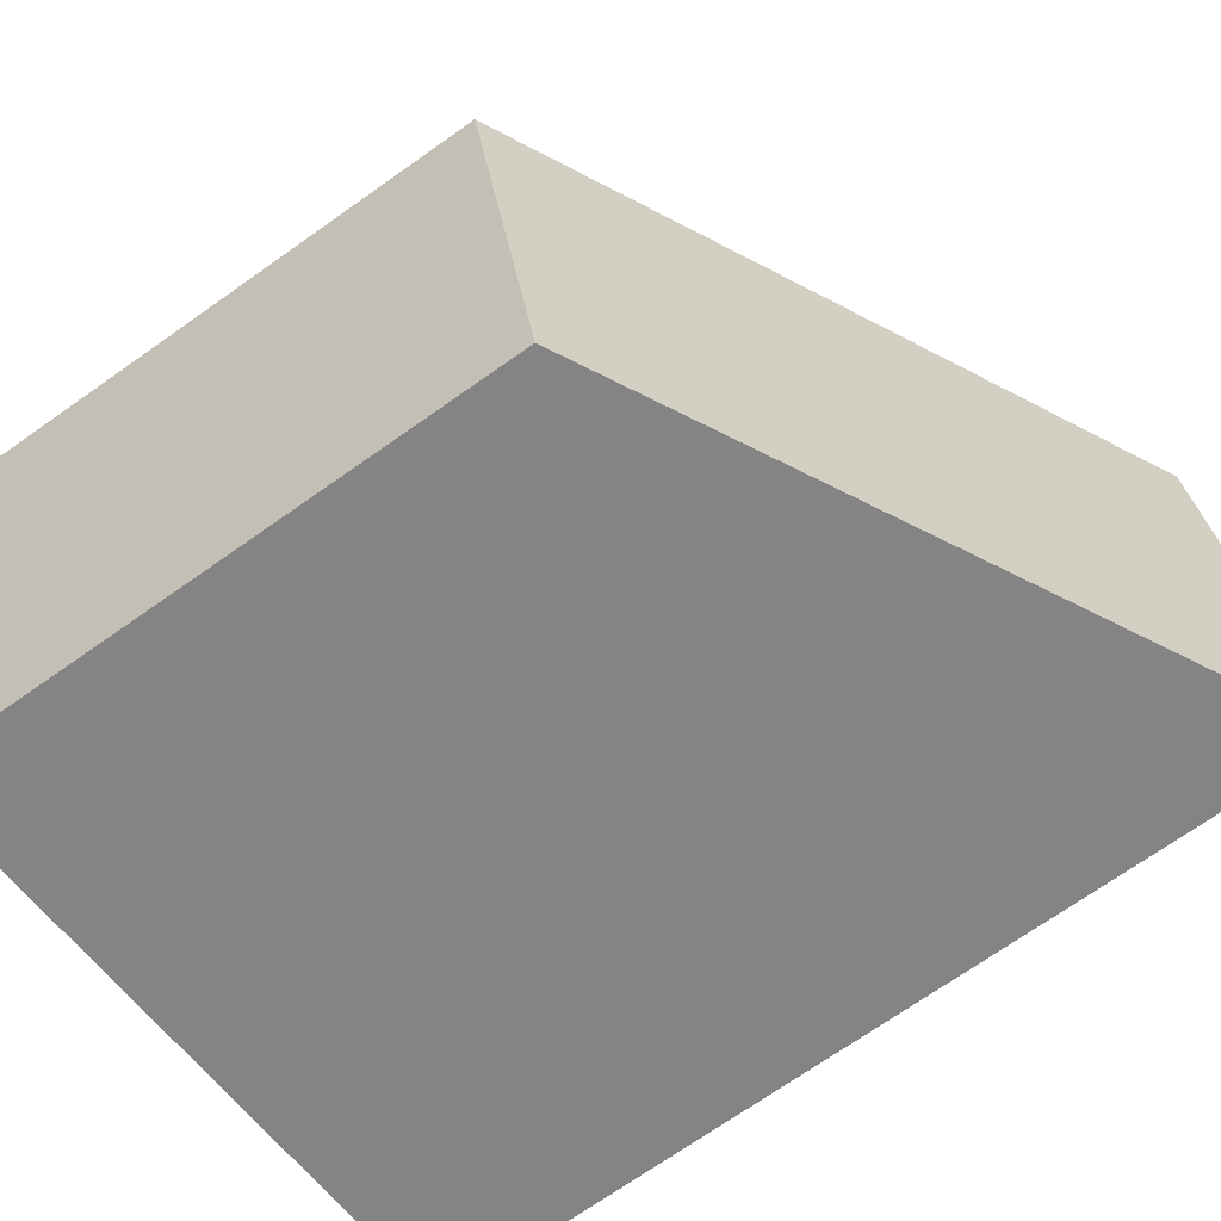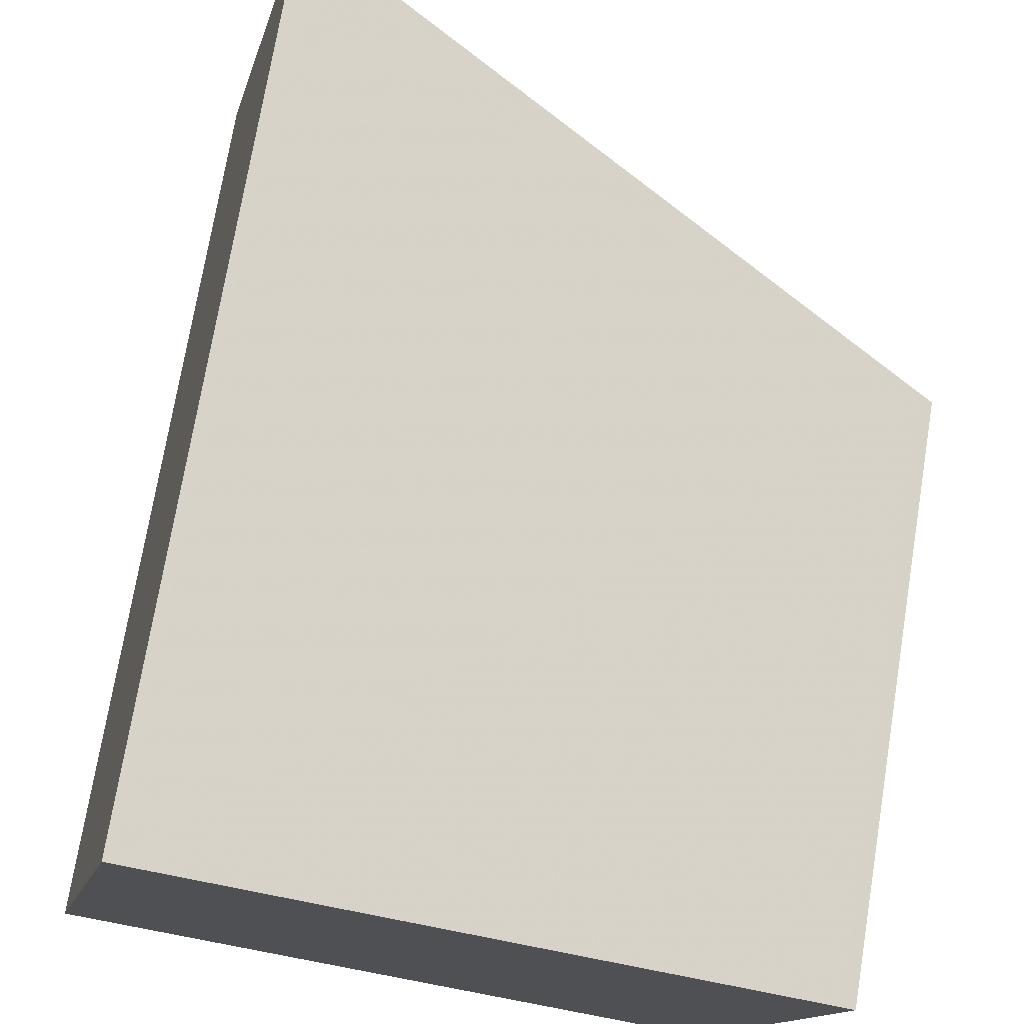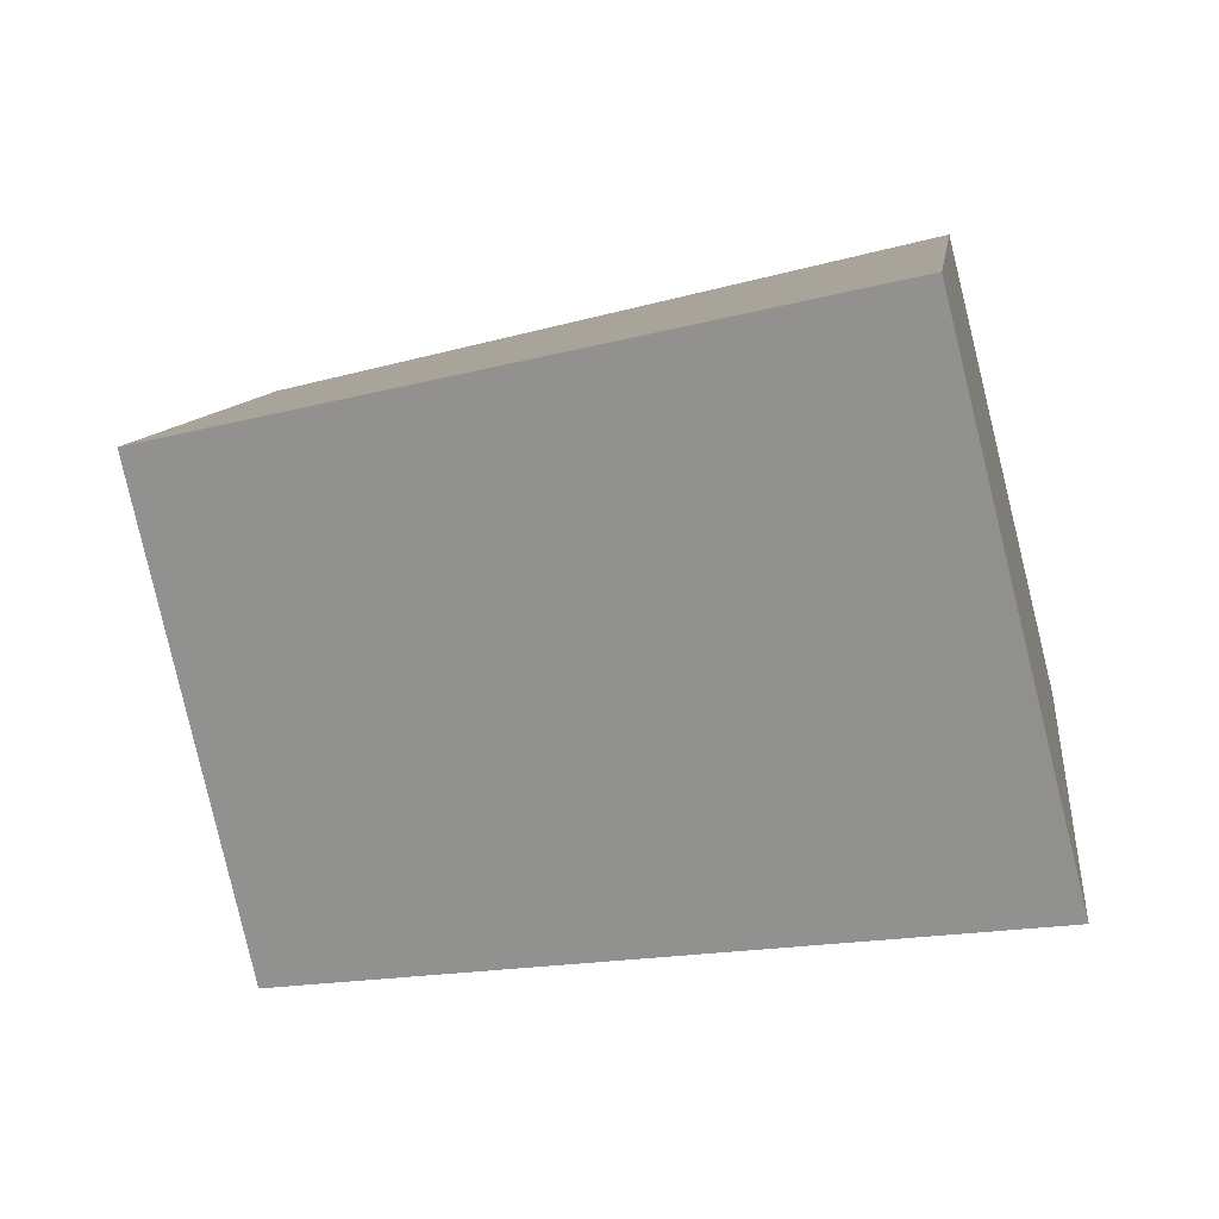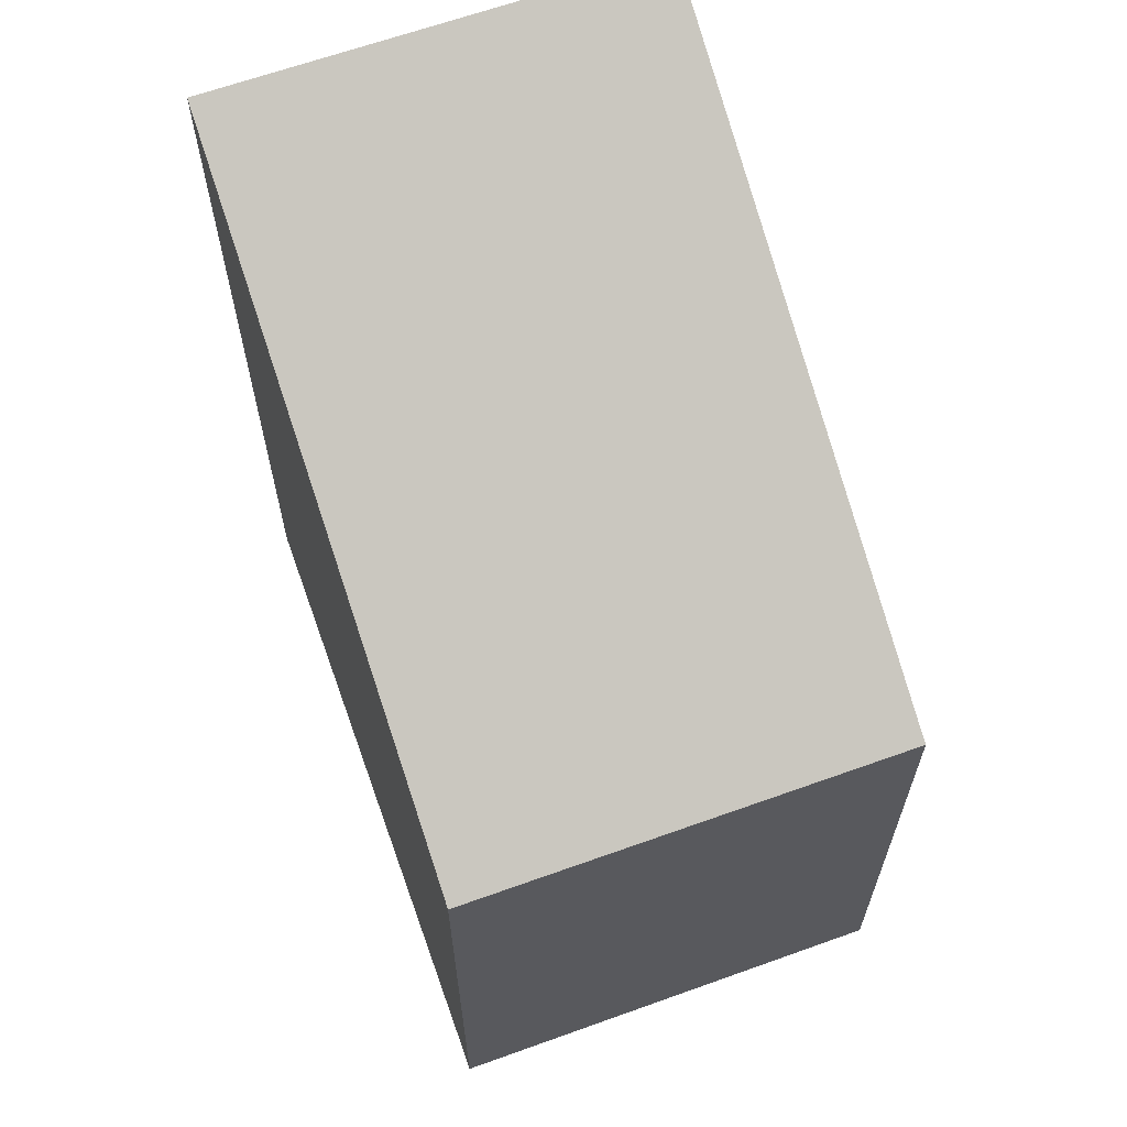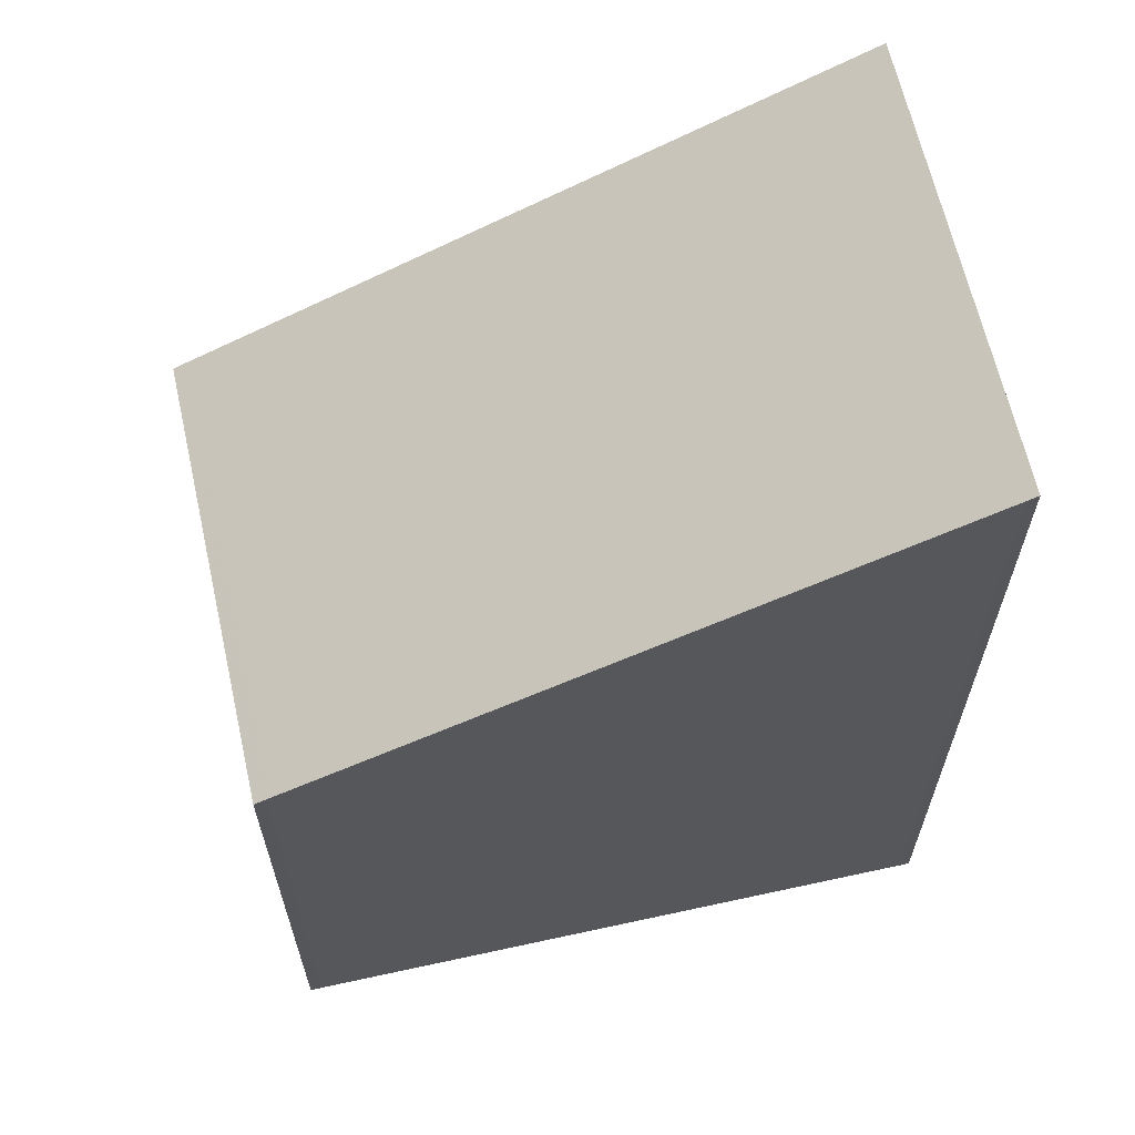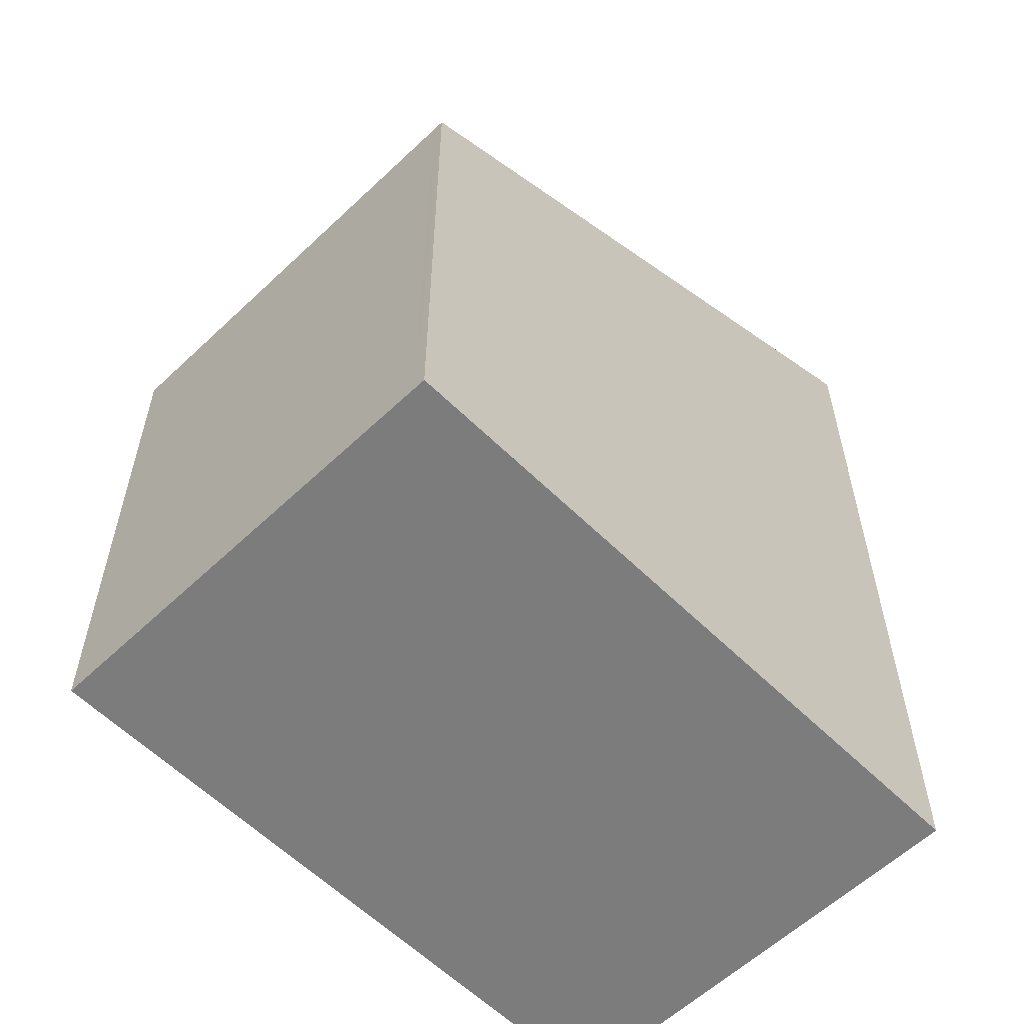
<metadata>
{"format":"obj","ext":"obj","renderer":"f3d","projection":"perspective","resolution":1024,"background":"white","views":[{"elev":-71.9,"azim":-54.9,"up":"+Y"},{"elev":73.3,"azim":-170.6,"up":"+Y"},{"elev":8.6,"azim":6.6,"up":"+Y"},{"elev":65.1,"azim":-96.3,"up":"+Z"},{"elev":64.3,"azim":0.9,"up":"+Z"},{"elev":-58.8,"azim":-32.1,"up":"+Z"}]}
</metadata>
<code>
v -2147 -2673 2.432
v -2145 -2672 3.774
v -2144 -2674 3.767
v -2147 -2675 2.426
v -2145 -2672 3.754
v -2144 -2674 3.747
v -2145 -2672 3.753
v -2145 -2672 3.774
v -2147 -2673 2.432
v -2147 -2673 2.456
v -2147 -2673 2.456
v -2147 -2675 2.45
v -2147 -2675 2.45
v -2144 -2674 3.747
v -2147 -2675 2.426
v -2144 -2674 3.767
v -2147 -2673 2.456
v -2147 -2673 2.432
v -2147 -2673 0
v -2147 -2673 0
v -2145 -2672 3.774
v -2145 -2672 3.774
v -2145 -2672 0
v -2145 -2672 0
v -2144 -2674 3.747
v -2144 -2674 3.767
v -2144 -2674 4.441e-16
v -2144 -2674 0
v -2147 -2675 2.426
v -2147 -2675 2.426
v -2147 -2675 0
v -2147 -2675 0
v -2145 -2672 3.774
v -2145 -2672 3.754
v -2145 -2672 -4.441e-16
v -2145 -2672 0
v -2147 -2675 2.45
v -2144 -2674 3.747
v -2144 -2674 0
v -2147 -2675 0
v -2144 -2674 3.767
v -2145 -2672 3.774
v -2145 -2672 0
v -2144 -2674 0
v -2147 -2673 2.432
v -2147 -2673 2.432
v -2147 -2673 0
v -2147 -2673 0
v -2145 -2672 3.754
v -2147 -2673 2.456
v -2147 -2673 0
v -2145 -2672 -4.441e-16
v -2147 -2675 2.426
v -2147 -2675 2.45
v -2147 -2675 0
v -2147 -2675 0
v -2147 -2673 2.432
v -2147 -2675 2.426
v -2147 -2675 0
v -2147 -2673 0
v -2144 -2674 3.767
v -2144 -2674 3.767
v -2144 -2674 0
v -2144 -2674 4.441e-16
v -2147 -2673 0
v -2145 -2672 0
v -2144 -2674 0
v -2147 -2675 0
f 13 12 4 15
f 16 3 6 14
f 7 5 2 8
f 11 9 1 10
f 10 5 7 11
f 14 6 12 13
f 13 11 7 14
f 15 9 11 13
f 14 7 8 16
f 18 19 20 17
f 22 23 24 21
f 26 27 28 25
f 30 31 32 29
f 34 35 36 33
f 38 39 40 37
f 42 43 44 41
f 46 47 48 45
f 50 51 52 49
f 54 55 56 53
f 58 59 60 57
f 62 63 64 61
f 66 67 68 65

</code>
